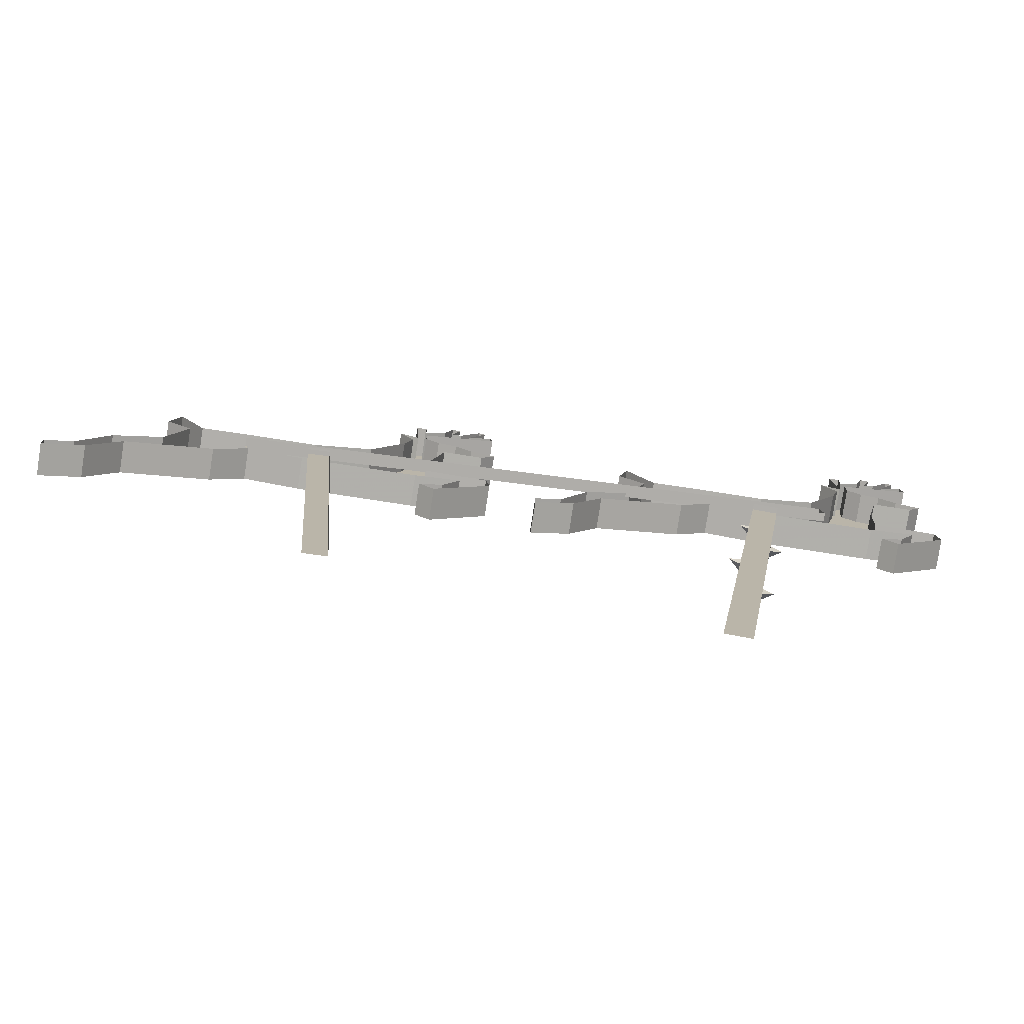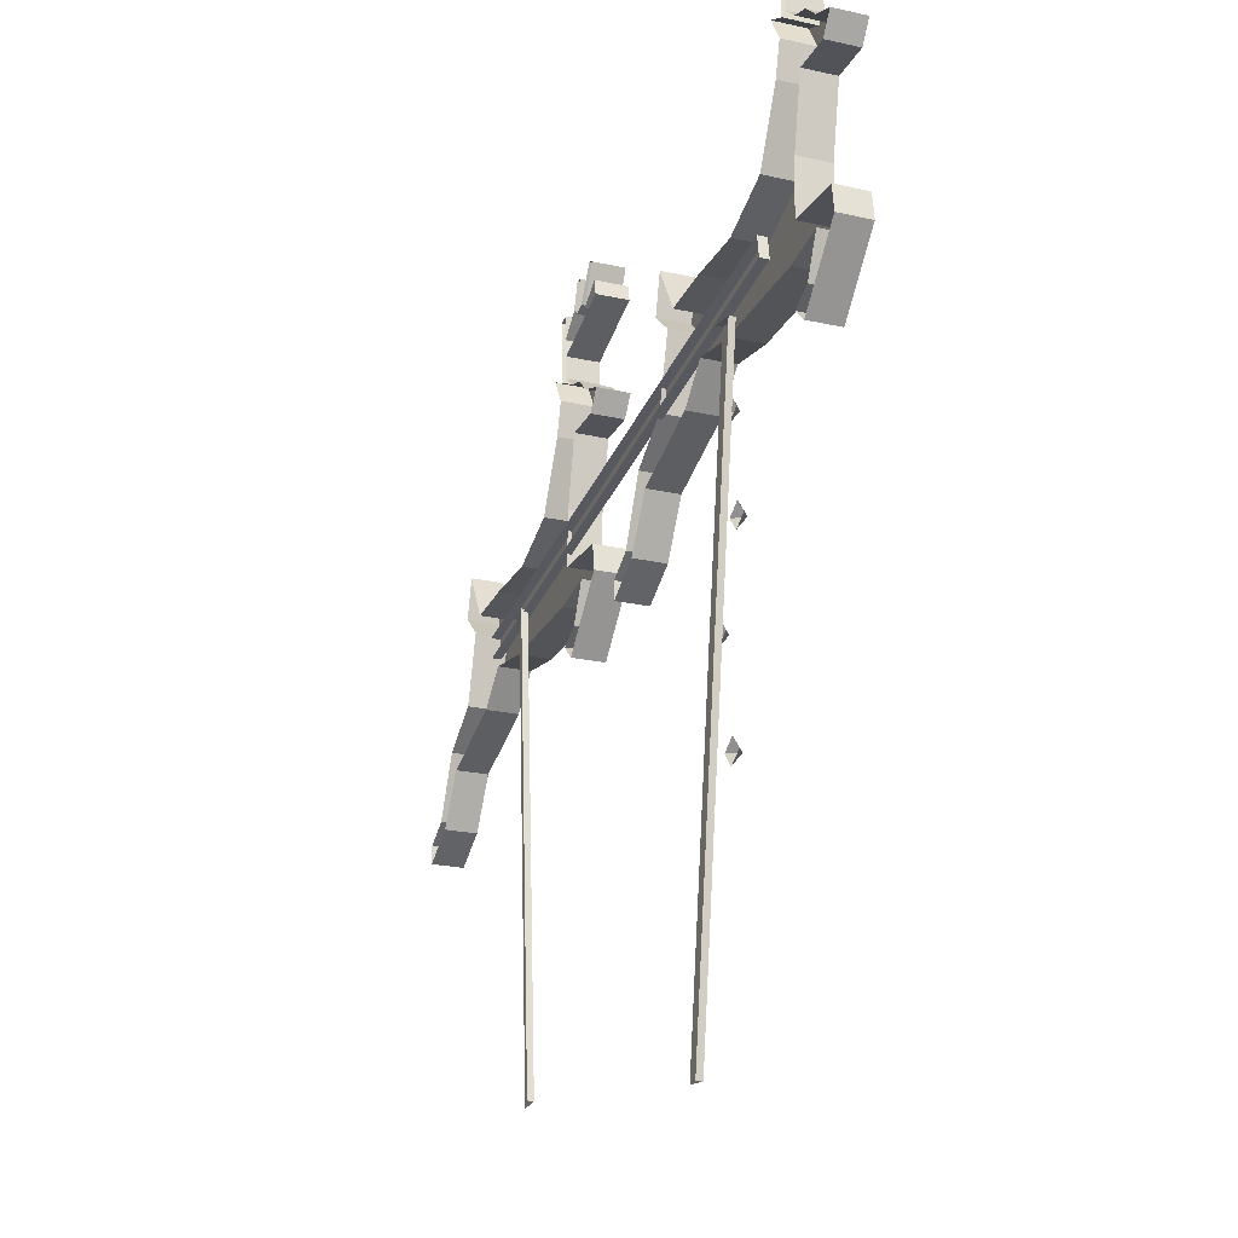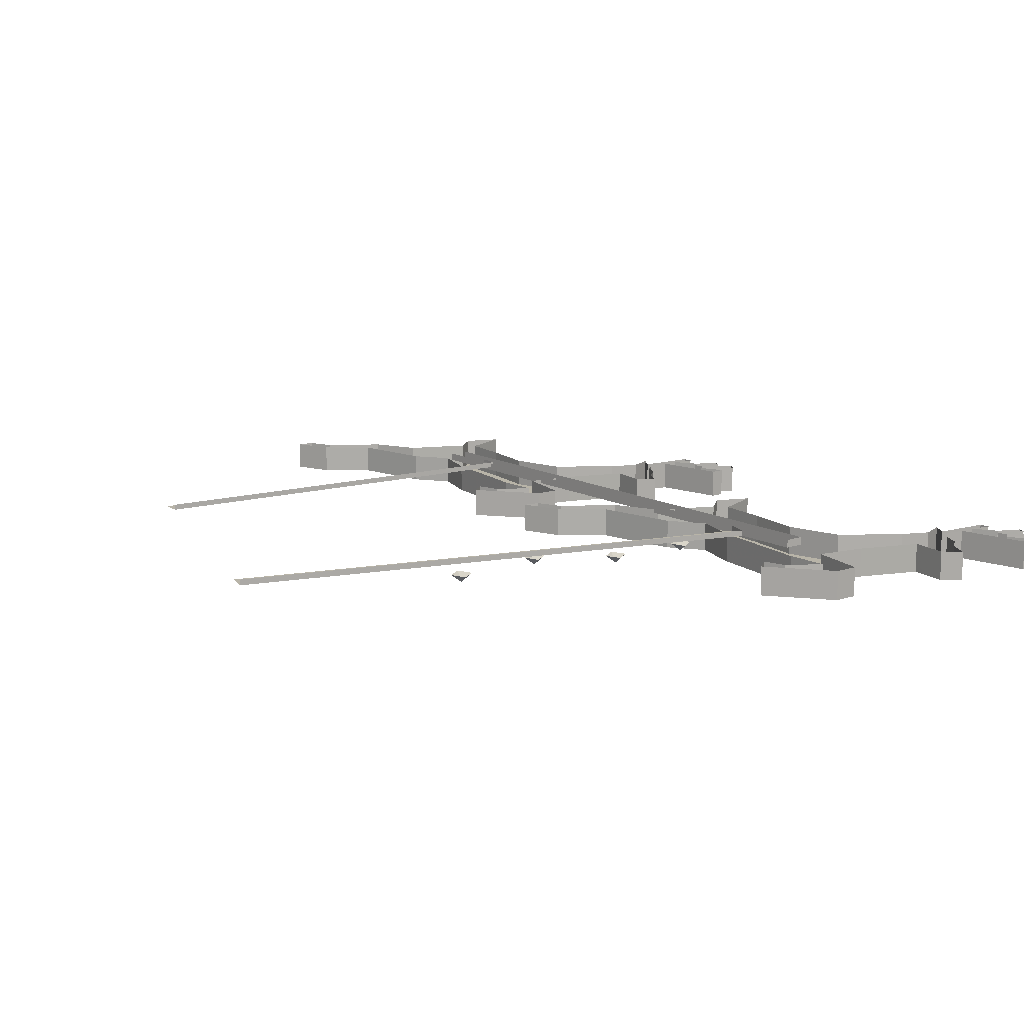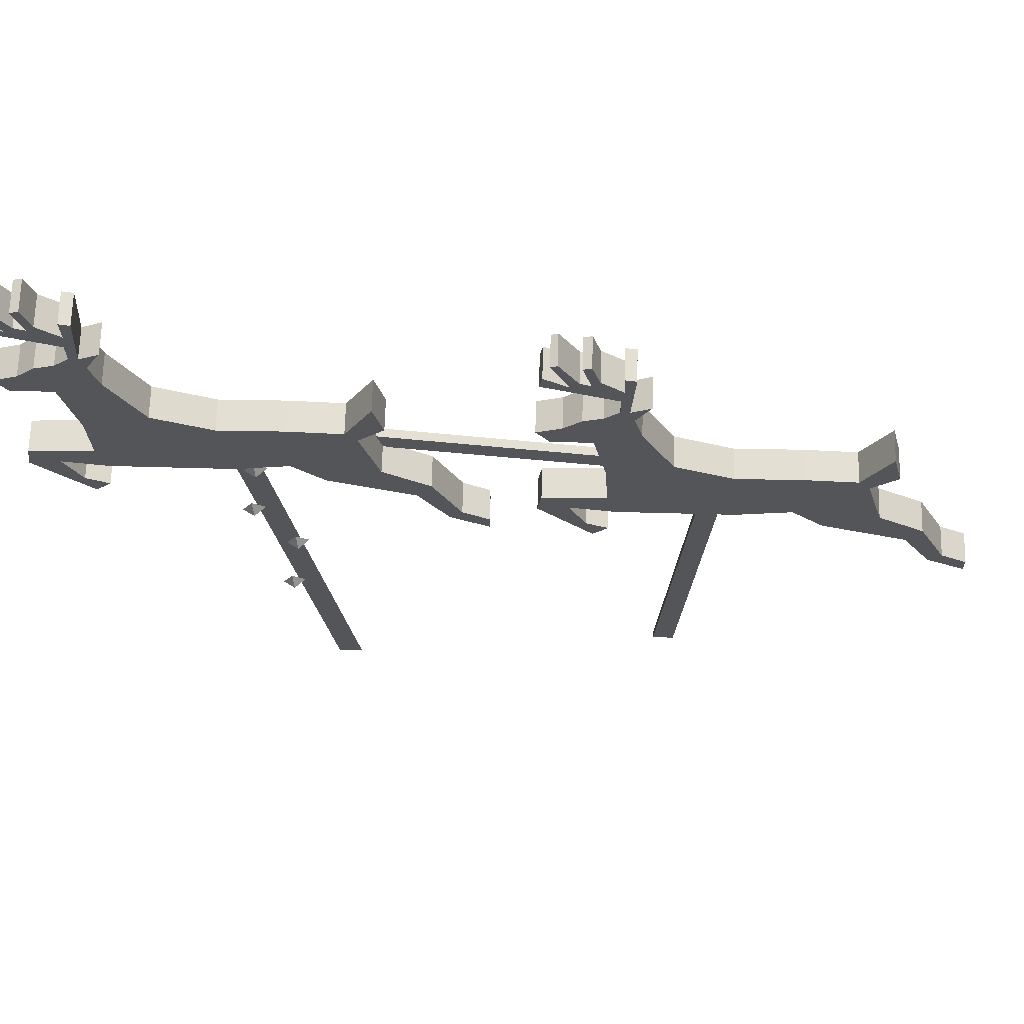
<metadata>
{"format":"obj","ext":"obj","renderer":"f3d","projection":"perspective","resolution":1024,"background":"white","views":[{"elev":-78.4,"azim":-8.8,"up":"+Y"},{"elev":-22.6,"azim":68.9,"up":"+Y"},{"elev":13.0,"azim":60.2,"up":"+Z"},{"elev":66.0,"azim":-178.6,"up":"+Y"}]}
</metadata>
<code>
g extra_XMasDecor_02
v 31.72 49.95 -2.994
v 31.77 51.66 -2.994
v 31 51.51 -2.994
v 31.26 47.09 -2.994
v 31.88 48.68 -2.994
v 33.31 51.25 -2.994
v 31.88 47.11 -2.994
v 30.91 45.96 -2.994
v 29.84 47.79 -2.994
v 32.92 46.16 -2.994
v 33.47 42.51 -2.994
v 34.3 45.72 -2.994
v 35.54 44.58 -2.994
v 30.3 43.68 -2.994
v 36.37 42.51 -2.994
v 37.34 43.89 -2.994
v 32.46 37.66 -2.994
v 32.3 33.79 -2.994
v 27.94 39.04 -2.994
v 31.6 31.39 -2.994
v 23.26 31.34 -2.994
v 23.74 37.32 -2.994
v 34.88 31.96 -2.994
v 36.82 33.51 -2.994
v 37.09 31.67 -2.994
v 33.64 29.32 -2.994
v 33.1 27.45 -2.994
v 32.01 28.53 -2.994
v 19.24 32.01 -2.994
v 19.1 37.39 -2.994
v 14.41 36.26 -2.994
v 15.24 37.18 -2.994
v 12.56 37.91 -2.994
v 13.26 40.72 -2.994
v 13.06 31.41 -2.994
v 16.92 29.8 -2.994
v 9.72 29.23 -2.994
v 10.75 27.62 -2.994
v 7.674 24.94 -2.994
v 8.587 24.09 -2.994
v 5.765 23.81 -2.994
v 5.765 22.5 -2.994
v 36.51 53.19 -2.994
v 36.02 53.4 -2.994
v 34.62 51.03 -2.994
v 35.22 50.5 -2.994
v 33.84 50.77 -2.994
v 37.16 50.52 -2.994
v 36.97 51.61 -2.994
v 34.47 52.97 -2.994
v 33.88 53.16 -2.994
v -2.982 44.15 -2.994
v -2.93 45.86 -2.994
v -3.708 45.71 -2.994
v -3.449 41.29 -2.994
v -2.821 42.88 -2.994
v -1.4 45.45 -2.994
v -2.821 41.31 -2.994
v -3.8 40.16 -2.994
v -4.861 41.99 -2.994
v -1.785 40.36 -2.994
v -1.232 36.71 -2.994
v -0.4037 39.92 -2.994
v 0.8396 38.79 -2.994
v -4.404 37.88 -2.994
v 1.668 36.71 -2.994
v 2.635 38.09 -2.994
v -2.241 31.87 -2.994
v -2.404 28 -2.994
v -6.769 33.24 -2.994
v -3.101 25.6 -2.994
v -11.45 25.54 -2.994
v -10.97 31.52 -2.994
v 0.1746 26.16 -2.994
v 2.118 27.71 -2.994
v 2.382 25.87 -2.994
v -1.066 23.52 -2.994
v -1.604 21.65 -2.994
v -2.699 22.73 -2.994
v -15.46 26.21 -2.994
v -15.6 31.59 -2.994
v -20.29 30.46 -2.994
v -19.47 31.38 -2.994
v -22.14 32.11 -2.994
v -21.45 34.93 -2.994
v -21.64 25.61 -2.994
v -17.79 24 -2.994
v -24.99 23.43 -2.994
v -23.95 21.82 -2.994
v -27.03 19.14 -2.994
v -26.12 18.29 -2.994
v -28.94 18.01 -2.994
v -28.94 16.7 -2.994
v 1.803 47.39 -2.994
v 1.318 47.6 -2.994
v -0.0858 45.23 -2.994
v 0.5195 44.7 -2.994
v -0.8605 44.97 -2.994
v 2.456 44.72 -2.994
v 2.262 45.81 -2.994
v -0.231 47.17 -2.994
v -0.8281 47.36 -2.994
v 28.04 35.12 -1.035
v -15.87 28.31 -0.9706
v 28.27 33.62 -1.035
v -15.63 26.81 -0.9706
v 28.27 33.62 -1.035
v 28.27 33.62 -0.4025
v 28.04 35.12 -1.035
v 28.04 35.12 -0.4025
v 28.27 33.62 -1.035
v -15.63 26.81 -0.9706
v 28.27 33.62 -0.4025
v -15.63 26.81 -0.3379
v -15.87 28.31 -0.9706
v 28.04 35.12 -1.035
v -15.87 28.31 -0.3379
v 28.04 35.12 -0.4025
v 24.4 32.01 -0.679
v 22.59 32.27 -0.679
v 18.6 -9.239 -0.679
v 16.79 -8.985 -0.679
v 18.6 -9.239 -0.679
v 18.6 -9.239 -0.2412
v 24.4 32.01 -0.679
v 24.4 32.01 -0.2412
v 24.4 32.01 -0.2412
v 22.59 32.27 -0.2412
v 24.4 32.01 -0.679
v 22.59 32.27 -0.679
v -9.6 27.95 -0.679
v -11.2 27.84 -0.679
v -7.33 -4.508 -0.679
v -8.934 -4.621 -0.679
v -7.33 -4.508 -0.679
v -7.33 -4.508 -0.2412
v -9.6 27.95 -0.679
v -9.6 27.95 -0.2412
v -9.6 27.95 -0.2412
v -11.2 27.84 -0.2412
v -9.6 27.95 -0.679
v -11.2 27.84 -0.679
v 33.84 50.77 -2.994
v 33.84 50.77 -0.7089
v 34.47 52.97 -0.7089
v 34.47 52.97 -2.994
v 34.62 51.03 -2.994
v 33.88 53.16 -0.7089
v 34.62 51.03 -0.7089
v 33.88 53.16 -2.994
v 36.02 53.4 -2.994
v 33.31 51.25 -0.7089
v 36.02 53.4 -0.7089
v 33.31 51.25 -2.994
v 36.51 53.19 -2.994
v 31.72 49.95 -0.7089
v 36.51 53.19 -0.7089
v 31.72 49.95 -2.994
v 35.22 50.5 -2.994
v 31.77 51.66 -0.7089
v 35.22 50.5 -0.7089
v 31.77 51.66 -2.994
v 36.97 51.61 -2.994
v 31 51.51 -0.7089
v 36.97 51.61 -0.7089
v 31 51.51 -2.994
v 37.16 50.52 -2.994
v 31.26 47.09 -0.7089
v 37.16 50.52 -0.7089
v 31.26 47.09 -2.994
v 31.88 48.68 -2.994
v 29.84 47.79 -0.7089
v 31.88 48.68 -0.7089
v 29.84 47.79 -2.994
v 31.88 47.11 -2.994
v 30.91 45.96 -0.7089
v 31.88 47.11 -0.7089
v 30.91 45.96 -2.994
v 32.92 46.16 -2.994
v 30.3 43.68 -0.7089
v 32.92 46.16 -0.7089
v 30.3 43.68 -2.994
v 34.3 45.72 -2.994
v 27.94 39.04 -0.7089
v 34.3 45.72 -0.7089
v 27.94 39.04 -2.994
v 35.54 44.58 -2.994
v 23.74 37.32 -0.7089
v 35.54 44.58 -0.7089
v 23.74 37.32 -2.994
v 37.34 43.89 -2.994
v 19.1 37.39 -0.7089
v 37.34 43.89 -0.7089
v 19.1 37.39 -2.994
v 36.37 42.51 -2.994
v 15.24 37.18 -0.7089
v 36.37 42.51 -0.7089
v 15.24 37.18 -2.994
v 33.47 42.51 -2.994
v 13.26 40.72 -0.7089
v 33.47 42.51 -0.7089
v 13.26 40.72 -2.994
v 32.46 37.66 -2.994
v 12.56 37.91 -0.7089
v 32.46 37.66 -0.7089
v 12.56 37.91 -2.994
v 32.3 33.79 -2.994
v 14.41 36.26 -0.7089
v 32.3 33.79 -0.7089
v 14.41 36.26 -2.994
v 36.82 33.51 -2.994
v 13.06 31.41 -0.7089
v 36.82 33.51 -0.7089
v 13.06 31.41 -2.994
v 37.09 31.67 -2.994
v 9.72 29.23 -0.7089
v 37.09 31.67 -0.7089
v 9.72 29.23 -2.994
v 33.1 27.45 -2.994
v 7.674 24.94 -0.7089
v 33.1 27.45 -0.7089
v 7.674 24.94 -2.994
v 32.01 28.53 -2.994
v 5.765 23.81 -0.7089
v 32.01 28.53 -0.7089
v 5.765 23.81 -2.994
v 33.64 29.32 -2.994
v 5.765 22.5 -0.7089
v 33.64 29.32 -0.7089
v 5.765 22.5 -2.994
v 34.88 31.96 -2.994
v 8.587 24.09 -0.7089
v 34.88 31.96 -0.7089
v 8.587 24.09 -2.994
v 31.6 31.39 -2.994
v 10.75 27.62 -0.7089
v 31.6 31.39 -0.7089
v 10.75 27.62 -2.994
v 23.26 31.34 -2.994
v 16.92 29.8 -0.7089
v 23.26 31.34 -0.7089
v 16.92 29.8 -2.994
v 19.24 32.01 -2.994
v 19.24 32.01 -0.7089
v -0.8605 44.97 -2.994
v -0.8605 44.97 -0.7089
v -0.231 47.17 -0.7089
v -0.231 47.17 -2.994
v -0.0858 45.23 -2.994
v -0.8281 47.36 -0.7089
v -0.0858 45.23 -0.7089
v -0.8281 47.36 -2.994
v 1.318 47.6 -2.994
v -1.4 45.45 -0.7089
v 1.318 47.6 -0.7089
v -1.4 45.45 -2.994
v 1.803 47.39 -2.994
v -2.982 44.15 -0.7089
v 1.803 47.39 -0.7089
v -2.982 44.15 -2.994
v 0.5195 44.7 -2.994
v -2.93 45.86 -0.7089
v 0.5195 44.7 -0.7089
v -2.93 45.86 -2.994
v 2.262 45.81 -2.994
v -3.708 45.71 -0.7089
v 2.262 45.81 -0.7089
v -3.708 45.71 -2.994
v 2.456 44.72 -2.994
v -3.449 41.29 -0.7089
v 2.456 44.72 -0.7089
v -3.449 41.29 -2.994
v -2.821 42.88 -2.994
v -4.861 41.99 -0.7089
v -2.821 42.88 -0.7089
v -4.861 41.99 -2.994
v -2.821 41.31 -2.994
v -3.8 40.16 -0.7089
v -2.821 41.31 -0.7089
v -3.8 40.16 -2.994
v -1.785 40.36 -2.994
v -4.404 37.88 -0.7089
v -1.785 40.36 -0.7089
v -4.404 37.88 -2.994
v -0.4037 39.92 -2.994
v -6.769 33.24 -0.7089
v -0.4037 39.92 -0.7089
v -6.769 33.24 -2.994
v 0.8396 38.79 -2.994
v -10.97 31.52 -0.7089
v 0.8396 38.79 -0.7089
v -10.97 31.52 -2.994
v 2.635 38.09 -2.994
v -15.6 31.59 -0.7089
v 2.635 38.09 -0.7089
v -15.6 31.59 -2.994
v 1.668 36.71 -2.994
v -19.47 31.38 -0.7089
v 1.668 36.71 -0.7089
v -19.47 31.38 -2.994
v -1.232 36.71 -2.994
v -21.45 34.93 -0.7089
v -1.232 36.71 -0.7089
v -21.45 34.93 -2.994
v -2.241 31.87 -2.994
v -22.14 32.11 -0.7089
v -2.241 31.87 -0.7089
v -22.14 32.11 -2.994
v -2.404 28 -2.994
v -20.29 30.46 -0.7089
v -2.404 28 -0.7089
v -20.29 30.46 -2.994
v 2.118 27.71 -2.994
v -21.64 25.61 -0.7089
v 2.118 27.71 -0.7089
v -21.64 25.61 -2.994
v 2.382 25.87 -2.994
v -24.99 23.43 -0.7089
v 2.382 25.87 -0.7089
v -24.99 23.43 -2.994
v -1.604 21.65 -2.994
v -27.03 19.14 -0.7089
v -1.604 21.65 -0.7089
v -27.03 19.14 -2.994
v -2.699 22.73 -2.994
v -28.94 18.01 -0.7089
v -2.699 22.73 -0.7089
v -28.94 18.01 -2.994
v -1.066 23.52 -2.994
v -28.94 16.7 -0.7089
v -1.066 23.52 -0.7089
v -28.94 16.7 -2.994
v 0.1746 26.16 -2.994
v -26.12 18.29 -0.7089
v 0.1746 26.16 -0.7089
v -26.12 18.29 -2.994
v -3.101 25.6 -2.994
v -23.95 21.82 -0.7089
v -3.101 25.6 -0.7089
v -23.95 21.82 -2.994
v -11.45 25.54 -2.994
v -17.79 24 -0.7089
v -11.45 25.54 -0.7089
v -17.79 24 -2.994
v -15.46 26.21 -2.994
v -15.46 26.21 -0.7089
v 20.85 7.18 -1.526
v 21.8 7.906 -1.594
v 20.92 8.03 -2.167
v 20.13 8.141 -1.458
v 21.09 8.867 -1.526
v 20.04 14.14 -1.208
v 21 14.87 -1.276
v 20.11 14.99 -1.85
v 19.32 15.1 -1.14
v 20.28 15.83 -1.208
v 22.01 26.69 -1.208
v 22.96 27.42 -1.276
v 22.08 27.54 -1.85
v 21.29 27.65 -1.14
v 22.24 28.38 -1.208
v 22.75 20 -1.208
v 23.7 20.73 -1.276
v 22.82 20.85 -1.85
v 22.03 20.96 -1.14
v 22.98 21.69 -1.208
g extra_XMasDecor_02_0
f 3 2 1
f 4 3 1
f 4 1 5
f 1 6 5
f 4 5 7
f 8 4 7
f 8 9 4
f 8 7 10
f 8 10 11
f 10 12 11
f 12 13 11
f 14 8 11
f 13 15 11
f 13 16 15
f 14 11 17
f 14 17 18
f 19 14 18
f 19 18 20
f 19 20 21
f 22 19 21
f 18 23 20
f 18 24 23
f 24 25 23
f 25 26 23
f 25 27 26
f 27 28 26
f 22 21 29
f 30 22 29
f 31 30 29
f 31 32 30
f 31 33 32
f 33 34 32
f 35 31 29
f 35 29 36
f 37 35 36
f 37 36 38
f 39 37 38
f 39 38 40
f 39 40 41
f 40 42 41
f 45 44 43
f 45 43 46
f 45 46 5
f 47 45 5
f 46 48 5
f 46 49 48
f 6 47 5
f 6 50 47
f 6 51 50
f 54 53 52
f 55 54 52
f 55 52 56
f 52 57 56
f 55 56 58
f 59 55 58
f 59 60 55
f 59 58 61
f 59 61 62
f 61 63 62
f 63 64 62
f 65 59 62
f 64 66 62
f 64 67 66
f 65 62 68
f 65 68 69
f 70 65 69
f 70 69 71
f 70 71 72
f 73 70 72
f 69 74 71
f 69 75 74
f 75 76 74
f 76 77 74
f 76 78 77
f 78 79 77
f 73 72 80
f 81 73 80
f 82 81 80
f 82 83 81
f 82 84 83
f 84 85 83
f 86 82 80
f 86 80 87
f 88 86 87
f 88 87 89
f 90 88 89
f 90 89 91
f 90 91 92
f 91 93 92
f 96 95 94
f 96 94 97
f 96 97 56
f 98 96 56
f 97 99 56
f 97 100 99
f 57 98 56
f 57 101 98
f 57 102 101
f 105 104 103
f 105 106 104
f 109 108 107
f 109 110 108
f 113 112 111
f 113 114 112
f 117 116 115
f 118 116 117
f 121 120 119
f 121 122 120
f 125 124 123
f 125 126 124
f 129 128 127
f 129 130 128
f 133 132 131
f 133 134 132
f 137 136 135
f 138 136 137
f 141 140 139
f 141 142 140
f 145 144 143
f 145 143 146
f 144 147 143
f 148 145 146
f 144 149 147
f 148 146 150
f 149 151 147
f 152 148 150
f 149 153 151
f 152 150 154
f 153 155 151
f 156 152 154
f 153 157 155
f 156 154 158
f 157 159 155
f 160 156 158
f 157 161 159
f 160 158 162
f 161 163 159
f 164 160 162
f 161 165 163
f 164 162 166
f 165 167 163
f 168 164 166
f 165 169 167
f 168 166 170
f 169 171 167
f 172 168 170
f 169 173 171
f 172 170 174
f 173 175 171
f 176 172 174
f 173 177 175
f 176 174 178
f 177 179 175
f 180 176 178
f 177 181 179
f 180 178 182
f 181 183 179
f 184 180 182
f 181 185 183
f 184 182 186
f 185 187 183
f 188 184 186
f 185 189 187
f 188 186 190
f 189 191 187
f 192 188 190
f 189 193 191
f 192 190 194
f 193 195 191
f 196 192 194
f 193 197 195
f 196 194 198
f 197 199 195
f 200 196 198
f 197 201 199
f 200 198 202
f 201 203 199
f 204 200 202
f 201 205 203
f 204 202 206
f 205 207 203
f 208 204 206
f 205 209 207
f 208 206 210
f 209 211 207
f 212 208 210
f 209 213 211
f 212 210 214
f 213 215 211
f 216 212 214
f 213 217 215
f 216 214 218
f 217 219 215
f 220 216 218
f 217 221 219
f 220 218 222
f 221 223 219
f 224 220 222
f 221 225 223
f 224 222 226
f 225 227 223
f 228 224 226
f 225 229 227
f 228 226 230
f 229 231 227
f 232 228 230
f 229 233 231
f 232 230 234
f 233 235 231
f 236 232 234
f 233 237 235
f 236 234 238
f 237 239 235
f 240 236 238
f 237 241 239
f 240 238 242
f 241 243 239
f 244 240 242
f 241 244 243
f 244 242 243
f 247 246 245
f 247 245 248
f 246 249 245
f 250 247 248
f 246 251 249
f 250 248 252
f 251 253 249
f 254 250 252
f 251 255 253
f 254 252 256
f 255 257 253
f 258 254 256
f 255 259 257
f 258 256 260
f 259 261 257
f 262 258 260
f 259 263 261
f 262 260 264
f 263 265 261
f 266 262 264
f 263 267 265
f 266 264 268
f 267 269 265
f 270 266 268
f 267 271 269
f 270 268 272
f 271 273 269
f 274 270 272
f 271 275 273
f 274 272 276
f 275 277 273
f 278 274 276
f 275 279 277
f 278 276 280
f 279 281 277
f 282 278 280
f 279 283 281
f 282 280 284
f 283 285 281
f 286 282 284
f 283 287 285
f 286 284 288
f 287 289 285
f 290 286 288
f 287 291 289
f 290 288 292
f 291 293 289
f 294 290 292
f 291 295 293
f 294 292 296
f 295 297 293
f 298 294 296
f 295 299 297
f 298 296 300
f 299 301 297
f 302 298 300
f 299 303 301
f 302 300 304
f 303 305 301
f 306 302 304
f 303 307 305
f 306 304 308
f 307 309 305
f 310 306 308
f 307 311 309
f 310 308 312
f 311 313 309
f 314 310 312
f 311 315 313
f 314 312 316
f 315 317 313
f 318 314 316
f 315 319 317
f 318 316 320
f 319 321 317
f 322 318 320
f 319 323 321
f 322 320 324
f 323 325 321
f 326 322 324
f 323 327 325
f 326 324 328
f 327 329 325
f 330 326 328
f 327 331 329
f 330 328 332
f 331 333 329
f 334 330 332
f 331 335 333
f 334 332 336
f 335 337 333
f 338 334 336
f 335 339 337
f 338 336 340
f 339 341 337
f 342 338 340
f 339 343 341
f 342 340 344
f 343 345 341
f 346 342 344
f 343 346 345
f 346 344 345
g extra_XMasDecor_02_1
f 349 348 347
f 350 349 347
f 349 351 348
f 350 351 349
f 354 353 352
f 355 354 352
f 354 356 353
f 355 356 354
f 359 358 357
f 360 359 357
f 359 361 358
f 360 361 359
f 364 363 362
f 365 364 362
f 364 366 363
f 365 366 364

</code>
